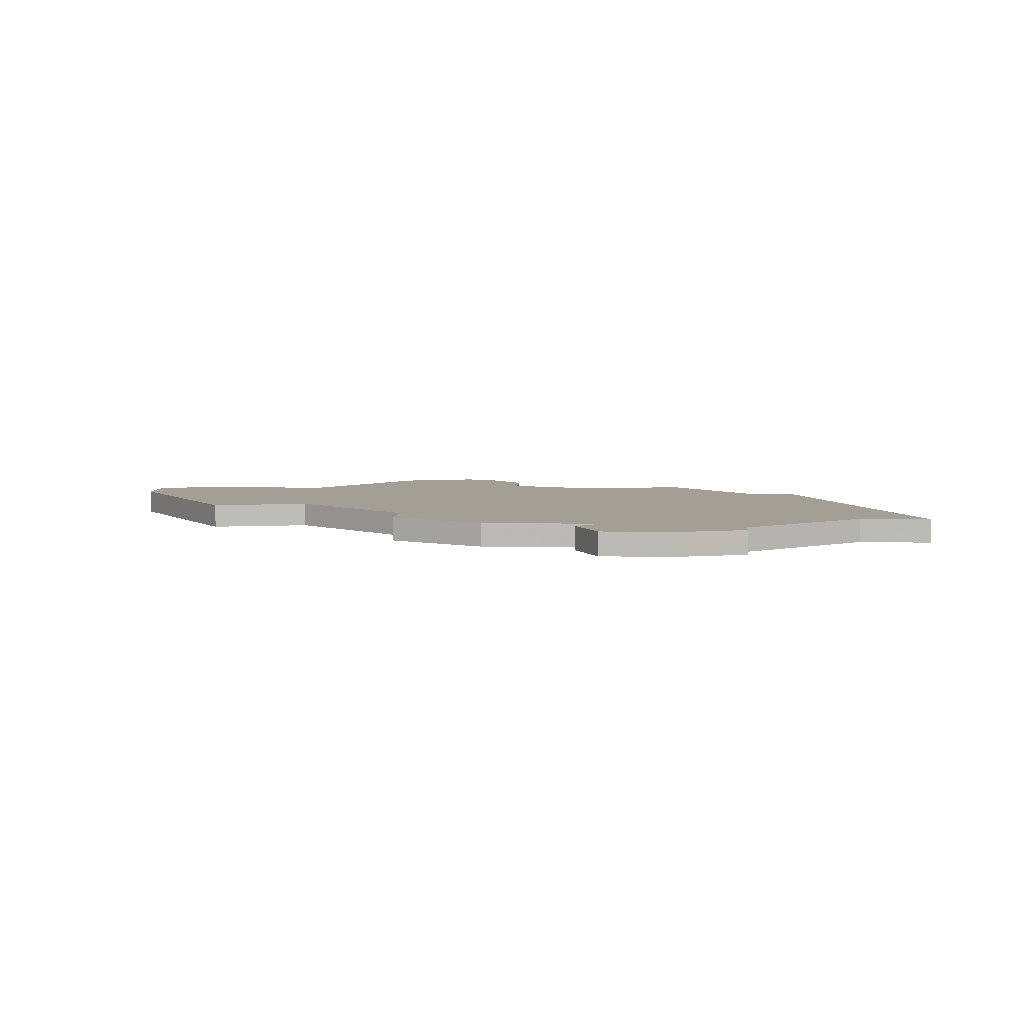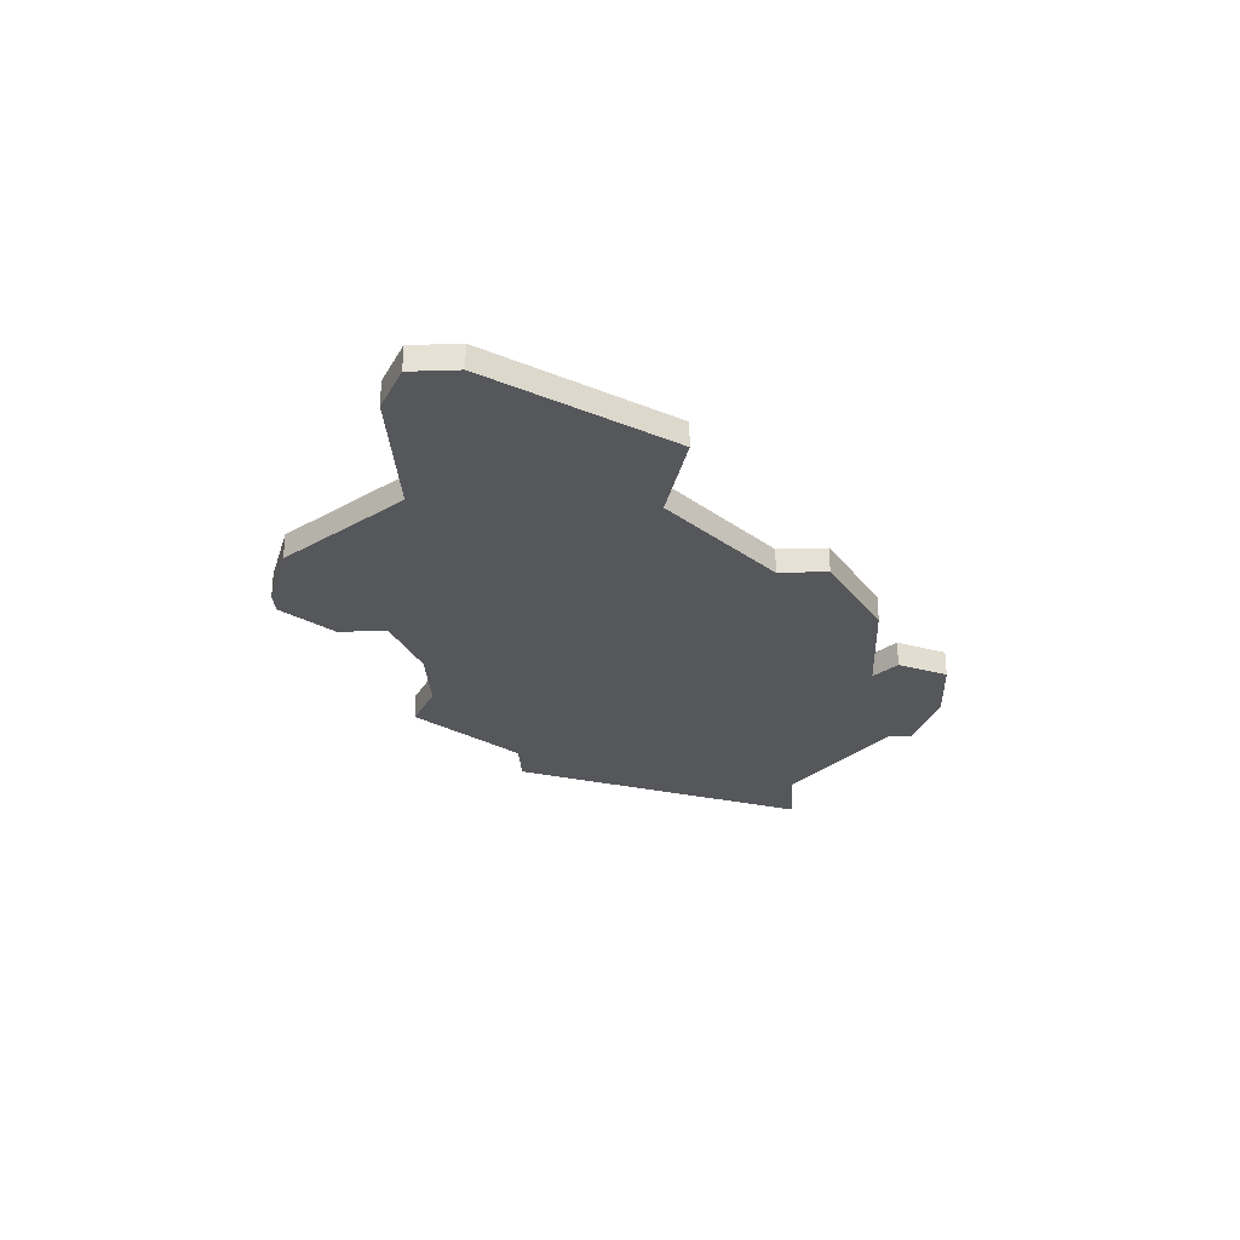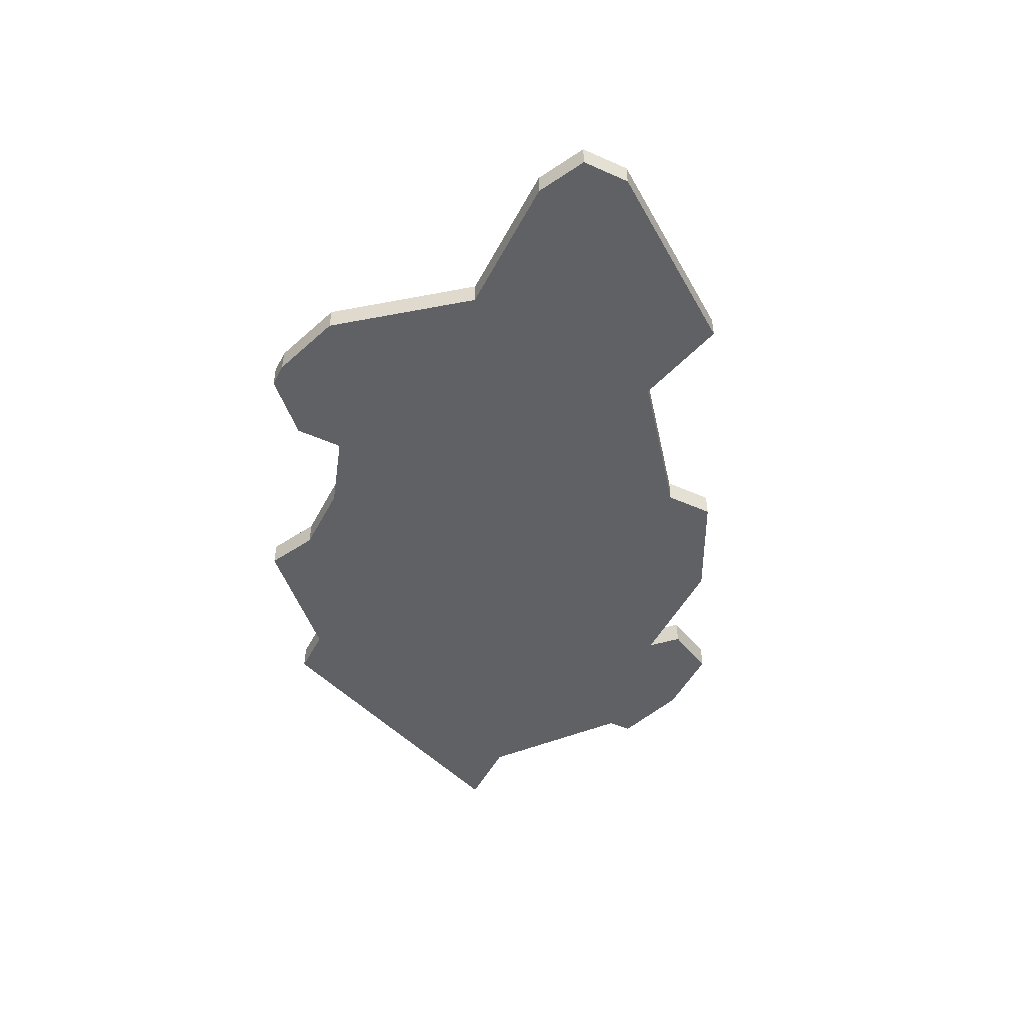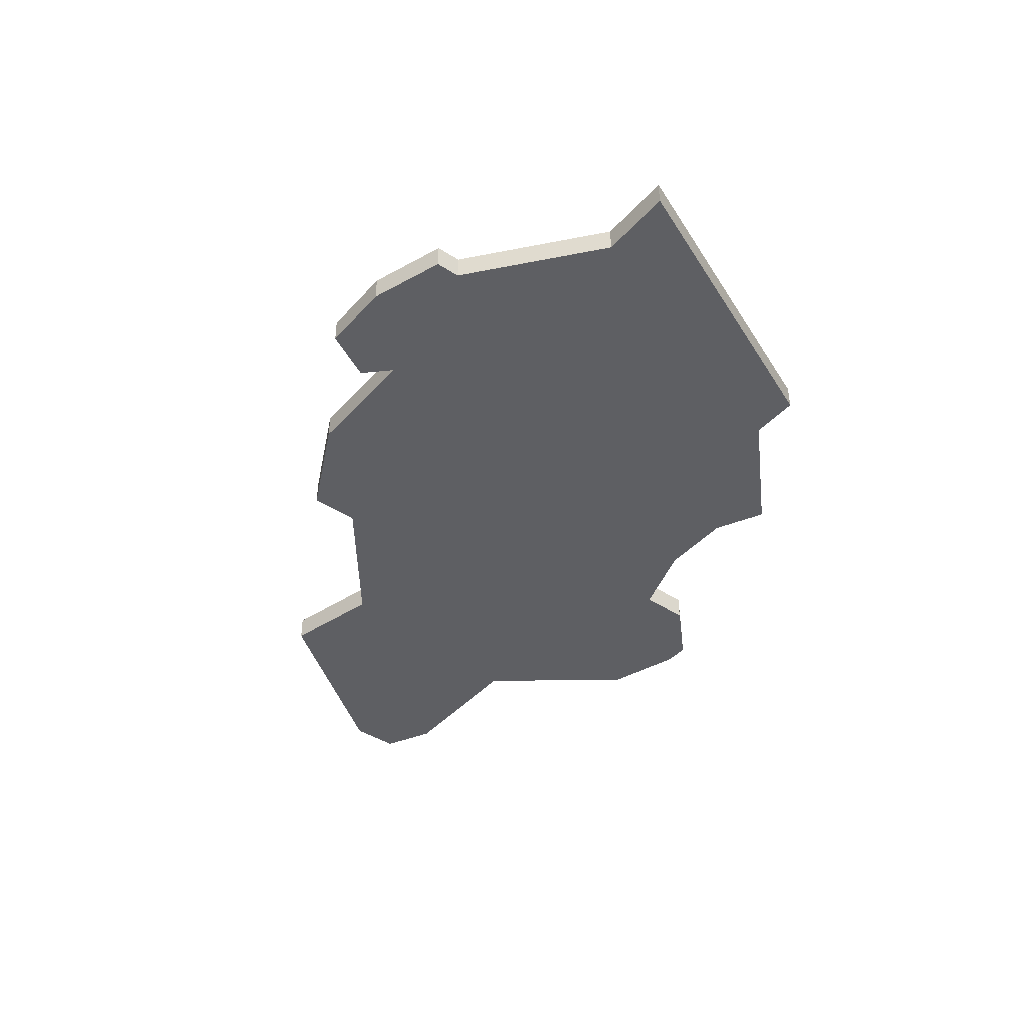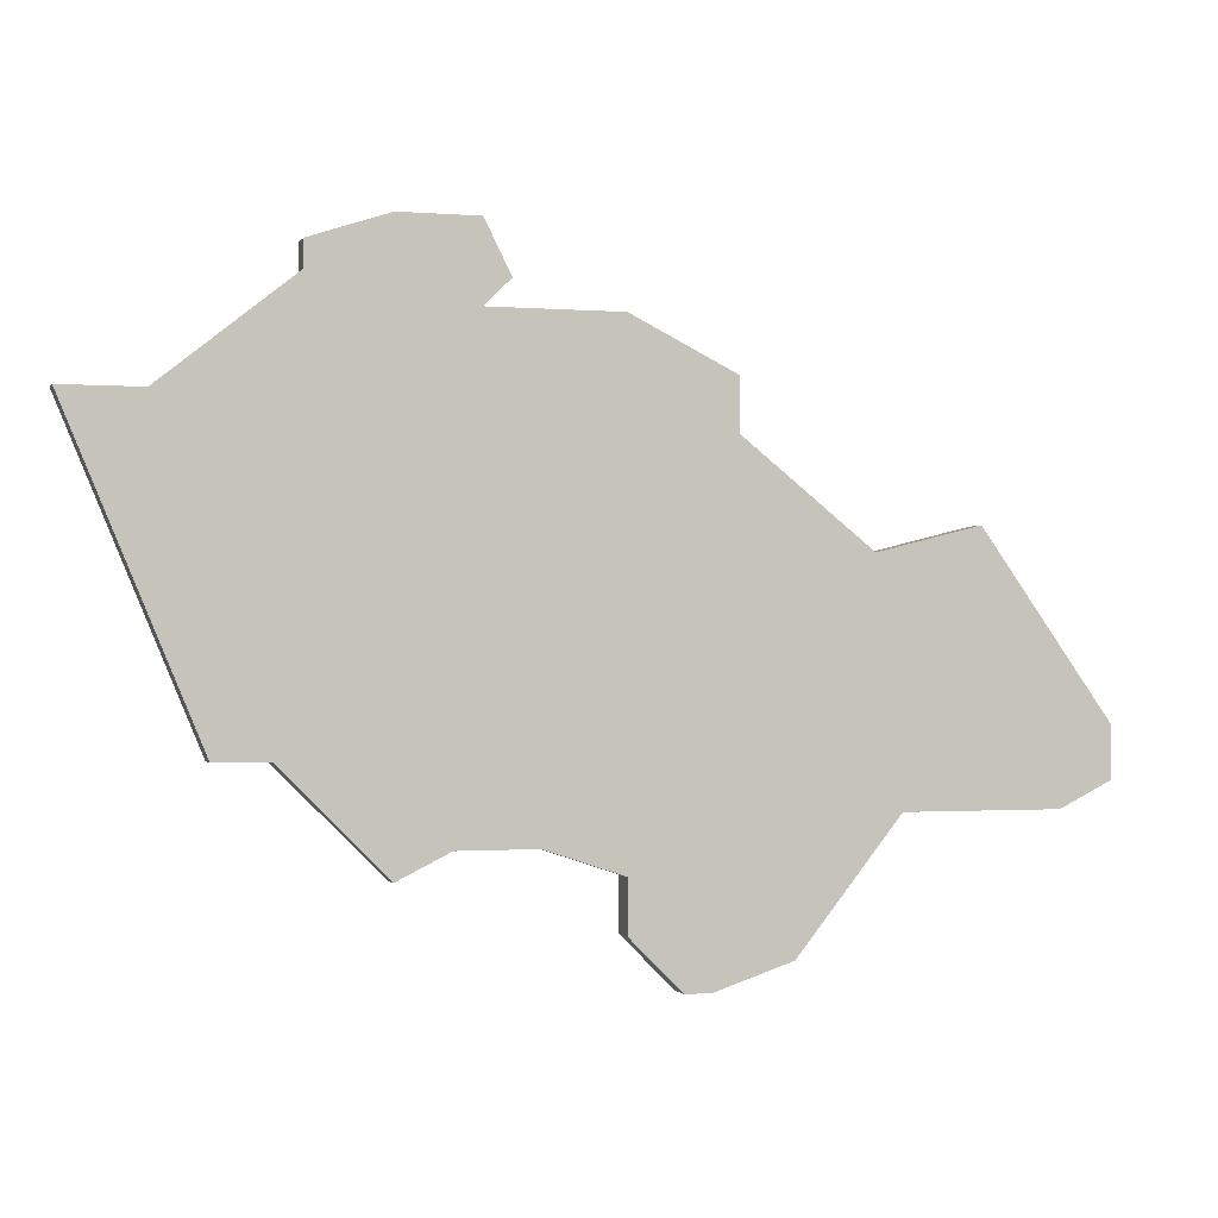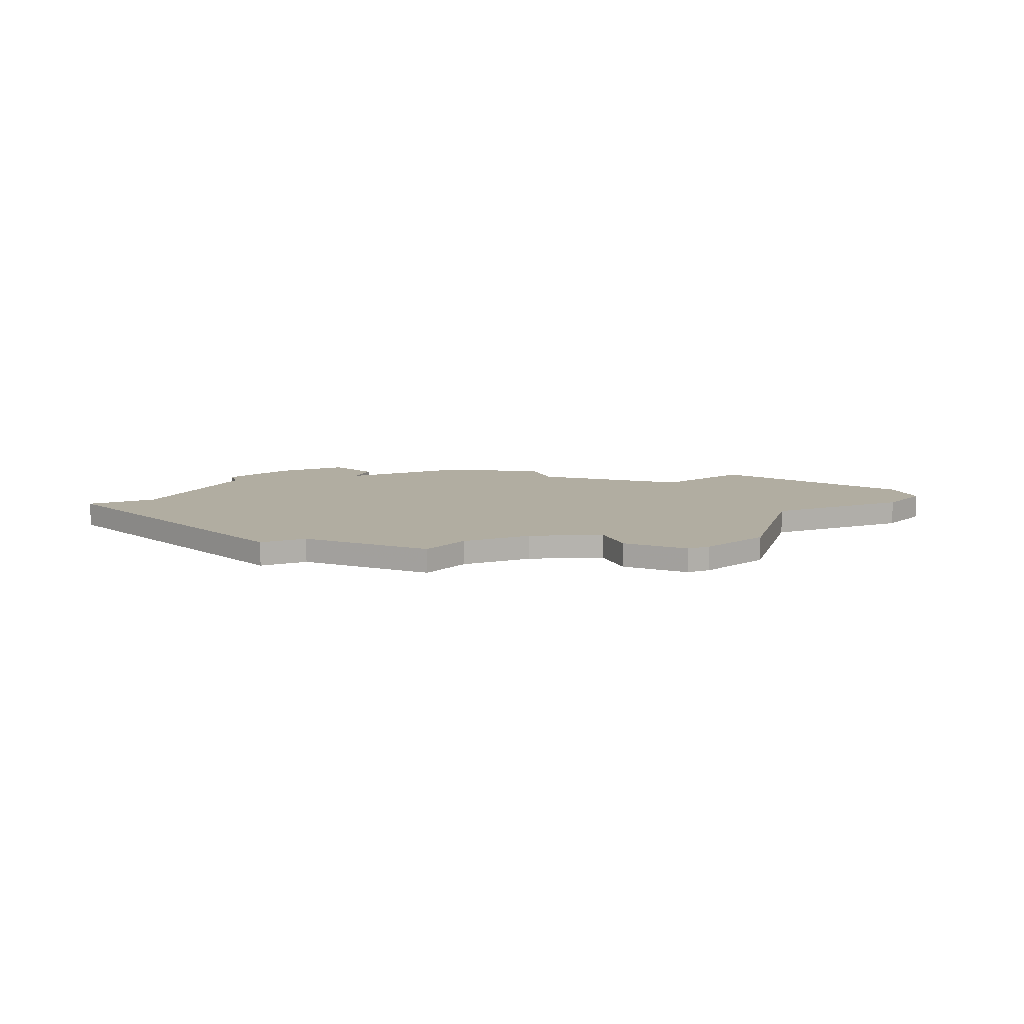
<metadata>
{"format":"obj","ext":"obj","renderer":"f3d","projection":"perspective","resolution":1024,"background":"white","views":[{"elev":5.5,"azim":-175.4,"up":"+Z"},{"elev":-27.2,"azim":92.8,"up":"+Z"},{"elev":-48.3,"azim":63.5,"up":"+Z"},{"elev":-42.0,"azim":-127.9,"up":"+Z"},{"elev":-1.0,"azim":-16.8,"up":"+Y"},{"elev":10.4,"azim":-22.4,"up":"+Z"}]}
</metadata>
<code>
v 933 -579 0
v 933 -579 1
v 941 -595 0
v 941 -595 1
v 941 -573 0
v 941 -573 1
v 949 -595 0
v 949 -595 1
v 949 -597 0
v 949 -597 1
v 949 -576 0
v 949 -576 1
v 965 -593 0
v 965 -593 1
v 955 -598 0
v 955 -598 1
v 930 -579 0
v 930 -579 1
v 938 -574 0
v 938 -574 1
v 938 -575 0
v 938 -575 1
v 946 -594 0
v 946 -594 1
v 962 -583 0
v 962 -583 1
v 937 -591 0
v 937 -591 1
v 945 -575 0
v 945 -575 1
v 953 -580 0
v 953 -580 1
v 953 -578 0
v 953 -578 1
v 944 -573 0
v 944 -573 1
v 944 -576 0
v 944 -576 1
v 952 -599 0
v 952 -599 1
v 935 -591 0
v 935 -591 1
v 943 -594 0
v 943 -594 1
v 951 -599 0
v 951 -599 1
v 959 -593 0
v 959 -593 1
v 967 -590 0
v 967 -590 1
v 967 -592 0
v 967 -592 1
v 958 -584 0
v 958 -584 1
f 41 17 1
f 41 1 27
f 37 43 27
f 27 43 3
f 43 37 23
f 37 1 21
f 5 21 19
f 35 29 37
f 37 5 35
f 21 5 37
f 37 27 1
f 31 23 37
f 39 9 7
f 45 9 39
f 7 47 15
f 49 13 47
f 39 7 15
f 53 47 7
f 33 31 11
f 31 37 11
f 49 47 25
f 25 47 53
f 7 31 53
f 13 49 51
f 7 23 31
f 2 18 42
f 28 2 42
f 28 44 38
f 4 44 28
f 24 38 44
f 22 2 38
f 20 22 6
f 38 30 36
f 36 6 38
f 38 6 22
f 2 28 38
f 38 24 32
f 8 10 40
f 40 10 46
f 16 48 8
f 48 14 50
f 16 8 40
f 8 48 54
f 12 32 34
f 12 38 32
f 26 48 50
f 54 48 26
f 54 32 8
f 52 50 14
f 32 24 8
f 6 36 5
f 5 36 35
f 20 6 19
f 19 6 5
f 22 20 21
f 21 20 19
f 2 22 1
f 1 22 21
f 18 2 17
f 17 2 1
f 42 18 41
f 41 18 17
f 28 42 27
f 27 42 41
f 4 28 3
f 3 28 27
f 44 4 43
f 43 4 3
f 24 44 23
f 23 44 43
f 8 24 7
f 7 24 23
f 10 8 9
f 9 8 7
f 46 10 45
f 45 10 9
f 40 46 39
f 39 46 45
f 16 40 15
f 15 40 39
f 48 16 47
f 47 16 15
f 14 48 13
f 13 48 47
f 52 14 51
f 51 14 13
f 50 52 49
f 49 52 51
f 26 50 25
f 25 50 49
f 54 26 53
f 53 26 25
f 32 54 31
f 31 54 53
f 34 32 33
f 33 32 31
f 12 34 11
f 11 34 33
f 38 12 37
f 37 12 11
f 36 30 35
f 35 30 29
f 30 38 29
f 29 38 37

</code>
